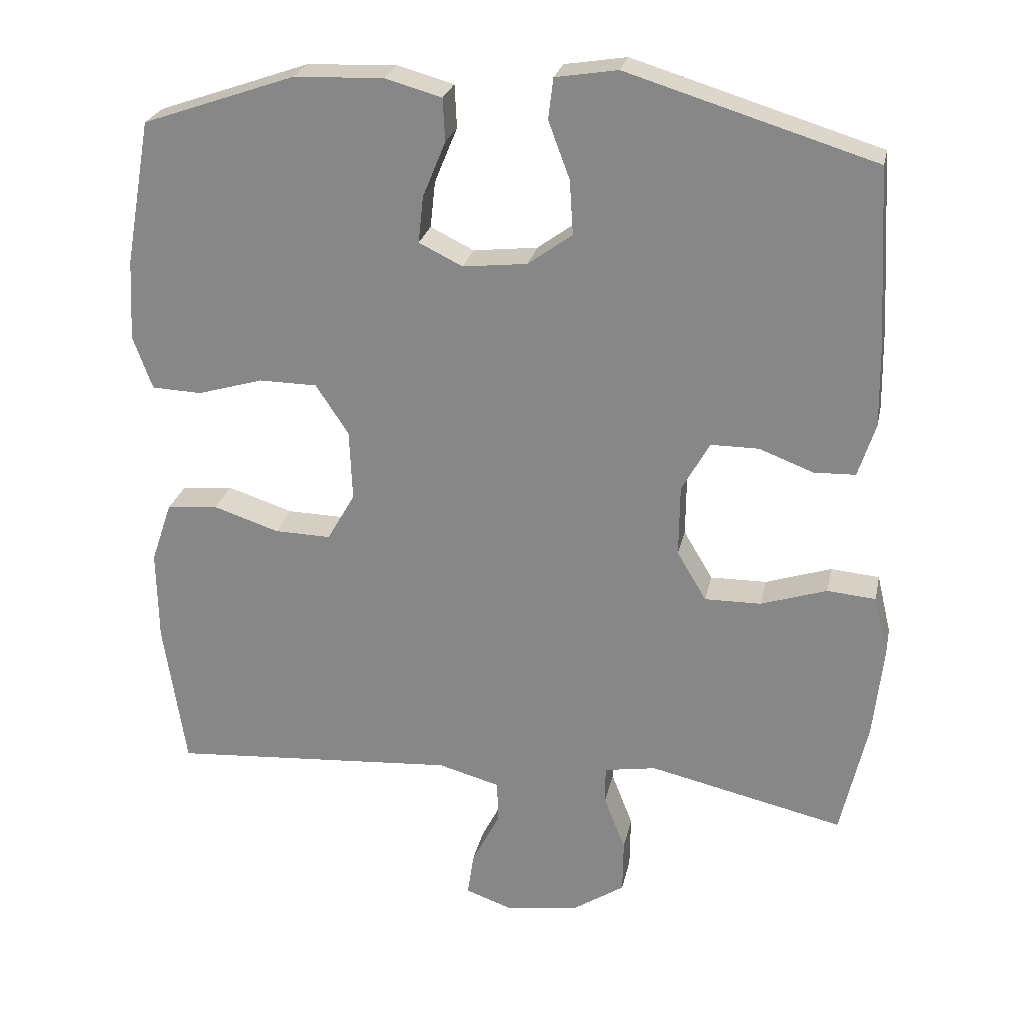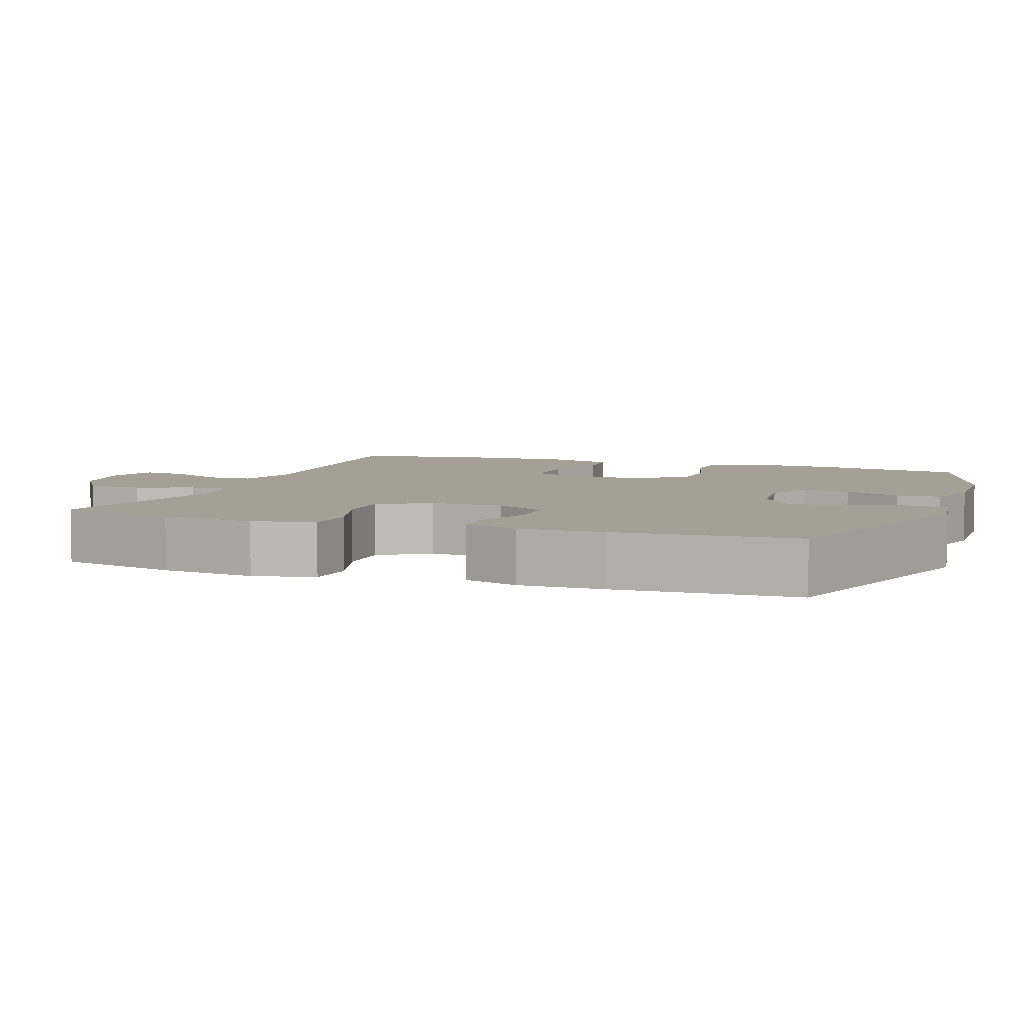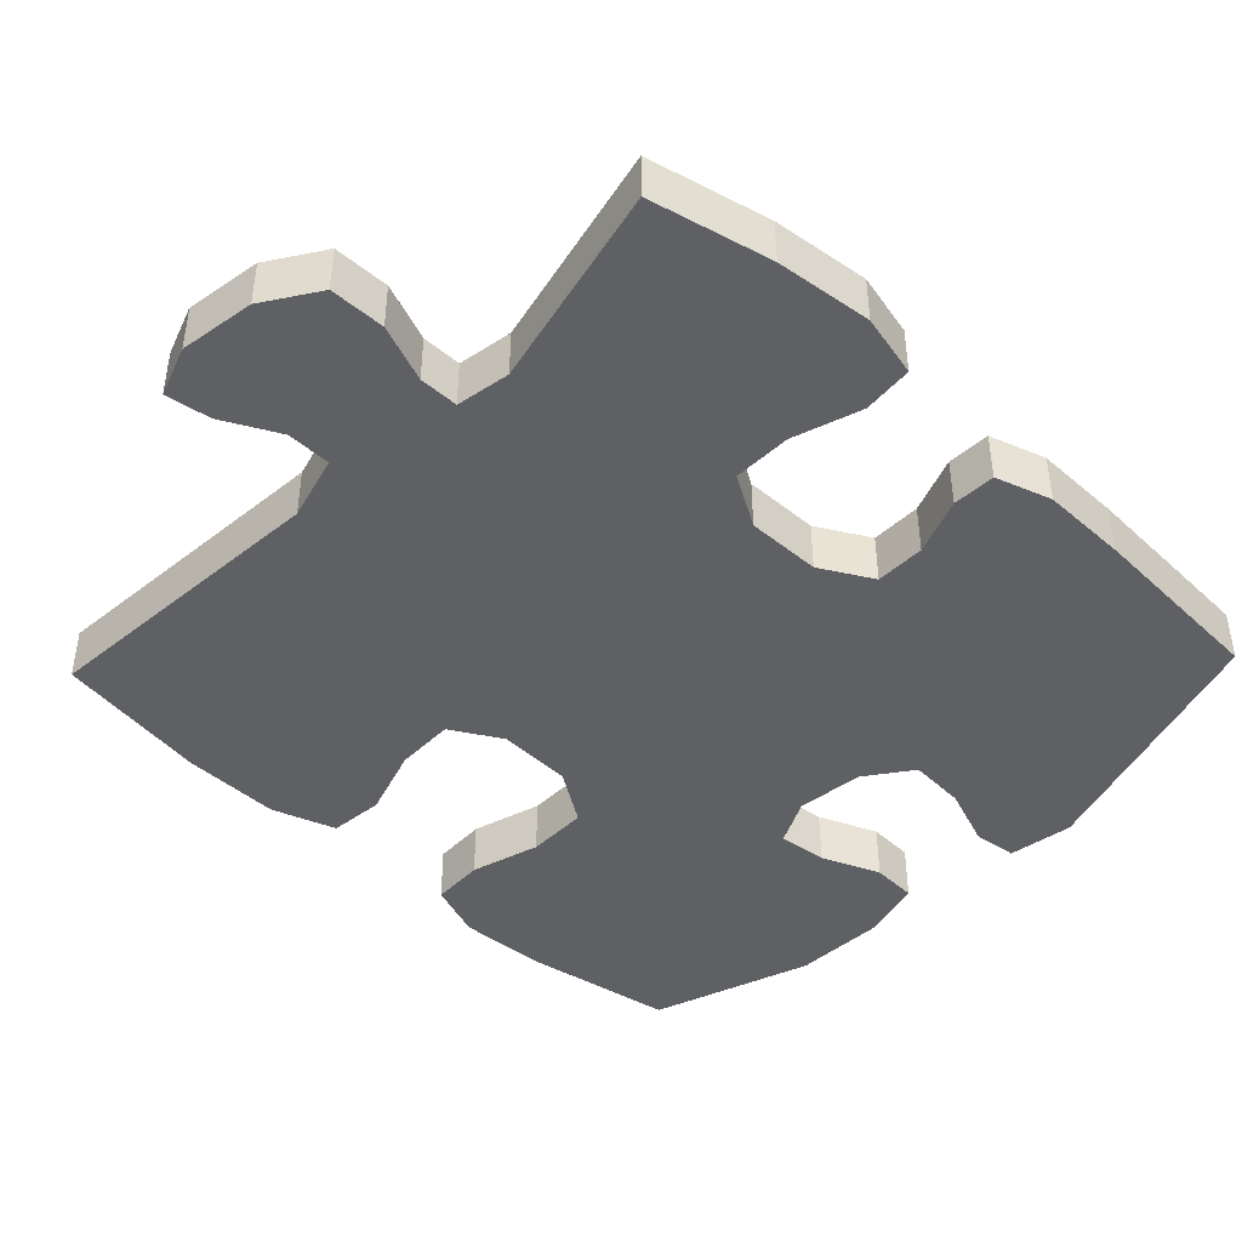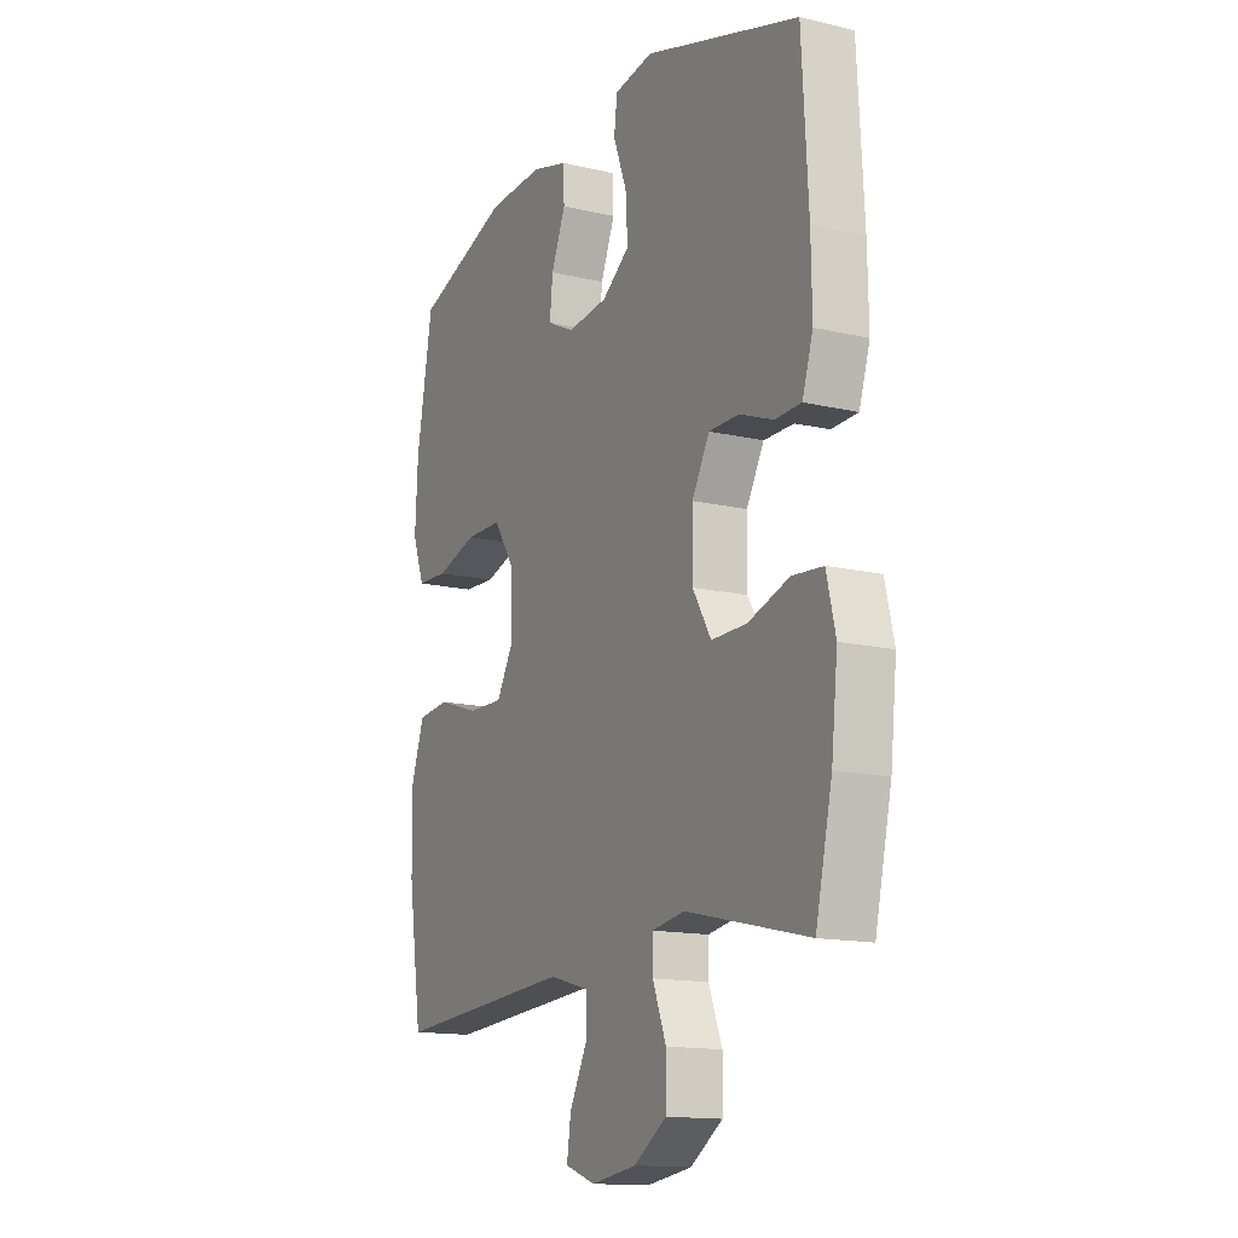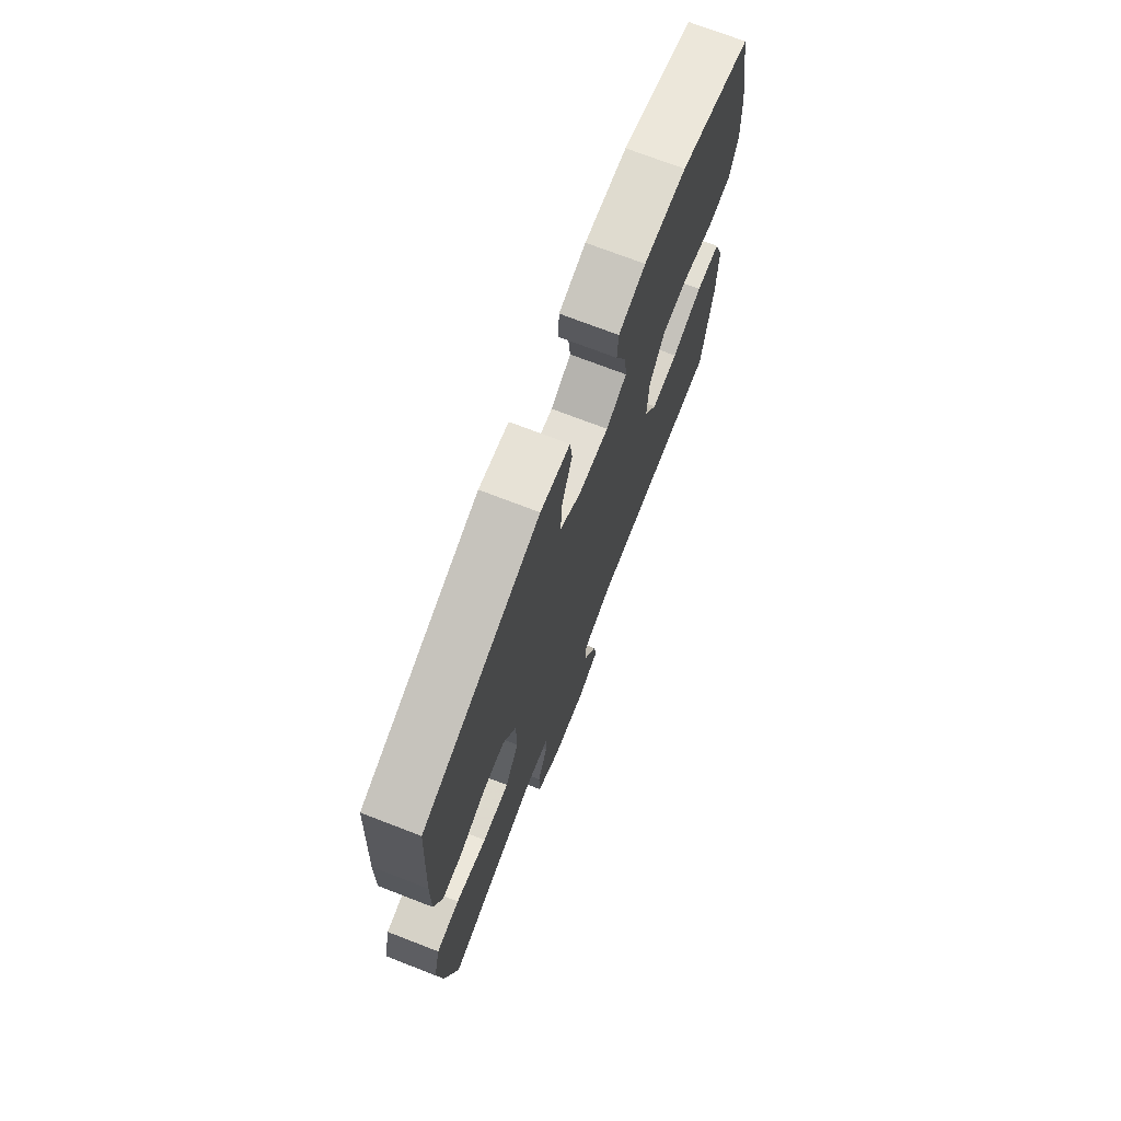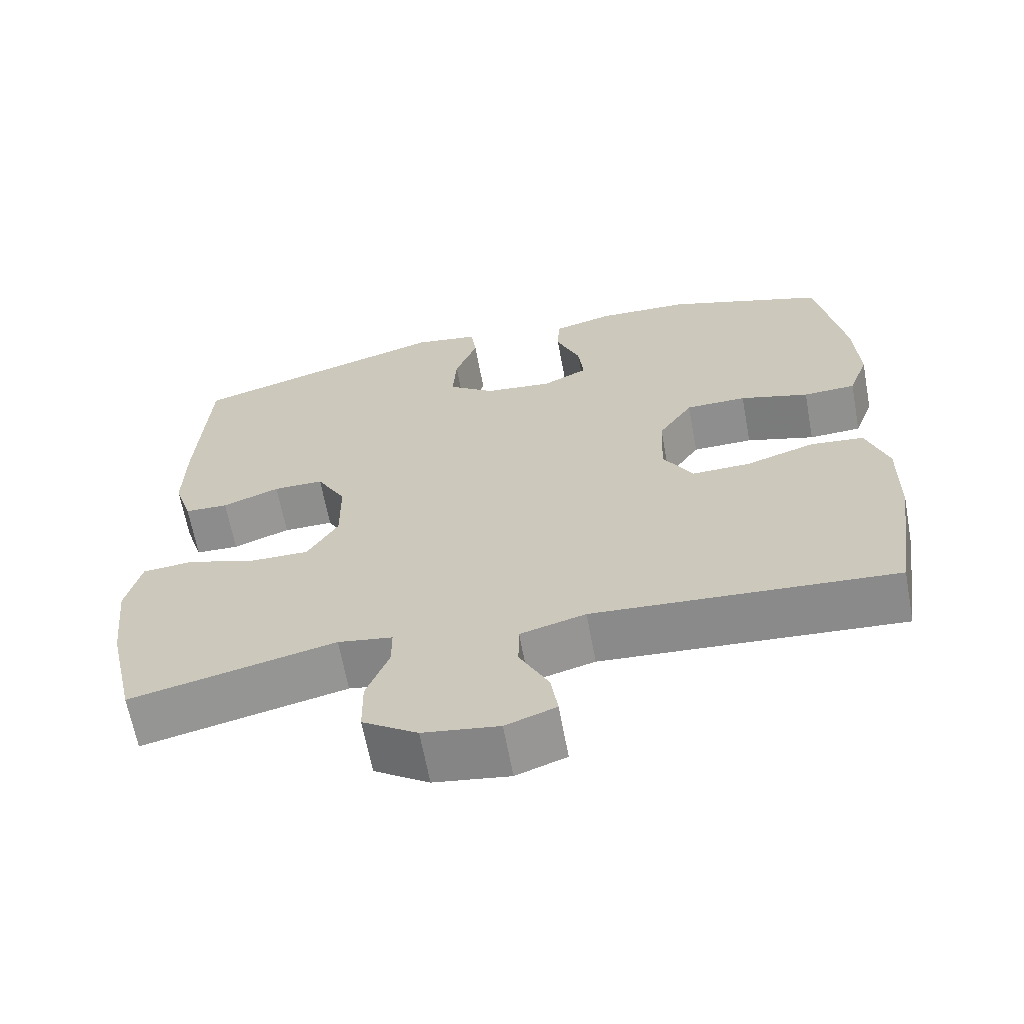
<metadata>
{"format":"obj","ext":"obj","renderer":"f3d","projection":"perspective","resolution":1024,"background":"white","views":[{"elev":25.1,"azim":-168.3,"up":"+Z"},{"elev":5.8,"azim":-69.8,"up":"+Y"},{"elev":-44.0,"azim":-133.7,"up":"+Y"},{"elev":-14.4,"azim":-117.2,"up":"+Z"},{"elev":72.8,"azim":-68.9,"up":"+Z"},{"elev":-64.8,"azim":10.5,"up":"+Z"}]}
</metadata>
<code>
v 0.5 0.07 0.5
v 0.536 0.07 0.297
v 0.542 0.07 0.183
v 0.515 0.07 0.109
v 0.445 0.07 0.106
v 0.353 0.07 0.133
v 0.272 0.07 0.132
v 0.226 0.07 0.062
v 0.222 0.07 -0.037
v 0.261 0.07 -0.105
v 0.34 0.07 -0.103
v 0.432 0.07 -0.073
v 0.504 0.07 -0.08
v 0.533 0.07 -0.165
v 0.531 0.07 -0.294
v 0.5 0.07 -0.5
v 0.098 0.07 -0.472
v 0.011 0.07 -0.496
v 0.01 0.07 -0.556
v 0.049 0.07 -0.632
v 0.058 0.07 -0.693
v -0.009 0.07 -0.717
v -0.11 0.07 -0.702
v -0.183 0.07 -0.654
v -0.184 0.07 -0.579
v -0.154 0.07 -0.502
v -0.154 0.07 -0.449
v -0.227 0.07 -0.437
v -0.5 0.07 -0.5
v -0.537 0.07 -0.337
v -0.551 0.07 -0.208
v -0.531 0.07 -0.124
v -0.463 0.07 -0.118
v -0.371 0.07 -0.148
v -0.292 0.07 -0.149
v -0.251 0.07 -0.08
v -0.252 0.07 0.02
v -0.291 0.07 0.09
v -0.358 0.07 0.09
v -0.434 0.07 0.061
v -0.492 0.07 0.063
v -0.516 0.07 0.138
v -0.514 0.07 0.254
v -0.5 0.07 0.5
v -0.154 0.07 0.606
v -0.067 0.07 0.592
v -0.06 0.07 0.535
v -0.09 0.07 0.455
v -0.095 0.07 0.379
v -0.033 0.07 0.334
v 0.057 0.07 0.324
v 0.118 0.07 0.354
v 0.111 0.07 0.419
v 0.079 0.07 0.497
v 0.082 0.07 0.557
v 0.162 0.07 0.579
v 0.287 0.07 0.574
v 0.5 0 0.5
v 0.536 0 0.297
v 0.542 0 0.183
v 0.515 0 0.109
v 0.445 0 0.106
v 0.353 0 0.133
v 0.272 0 0.132
v 0.226 0 0.062
v 0.222 0 -0.037
v 0.261 0 -0.105
v 0.34 0 -0.103
v 0.432 0 -0.073
v 0.504 0 -0.08
v 0.533 0 -0.165
v 0.531 0 -0.294
v 0.5 0 -0.5
v 0.098 0 -0.472
v 0.011 0 -0.496
v 0.01 0 -0.556
v 0.049 0 -0.632
v 0.058 0 -0.693
v -0.009 0 -0.717
v -0.11 0 -0.702
v -0.183 0 -0.654
v -0.184 0 -0.579
v -0.154 0 -0.502
v -0.154 0 -0.449
v -0.227 0 -0.437
v -0.5 0 -0.5
v -0.537 0 -0.337
v -0.551 0 -0.208
v -0.531 0 -0.124
v -0.463 0 -0.118
v -0.371 0 -0.148
v -0.292 0 -0.149
v -0.251 0 -0.08
v -0.252 0 0.02
v -0.291 0 0.09
v -0.358 0 0.09
v -0.434 0 0.061
v -0.492 0 0.063
v -0.516 0 0.138
v -0.514 0 0.254
v -0.5 0 0.5
v -0.154 0 0.606
v -0.067 0 0.592
v -0.06 0 0.535
v -0.09 0 0.455
v -0.095 0 0.379
v -0.033 0 0.334
v 0.057 0 0.324
v 0.118 0 0.354
v 0.111 0 0.419
v 0.079 0 0.497
v 0.082 0 0.557
v 0.162 0 0.579
v 0.287 0 0.574
f 53 54 55 56
f 52 53 56 57
f 45 46 47 48
f 45 48 49
f 44 45 49
f 43 44 49 50
f 39 40 41 42
f 38 39 42 43
f 31 32 33 34
f 31 34 35
f 28 29 30 31
f 27 28 31 35
f 23 24 25 26
f 23 26 27
f 22 23 27
f 19 20 21 22
f 18 19 22 27
f 17 18 27 35
f 11 12 13 14
f 10 11 14 15
f 3 4 5 6
f 3 6 7
f 2 3 7
f 52 57 1 2
f 51 52 2 7
f 38 43 50 51
f 37 38 51 7
f 36 37 7 8
f 35 36 8 9
f 17 35 9 10
f 10 15 16 17
f 113 112 111 110
f 114 113 110 109
f 105 104 103 102
f 106 105 102
f 106 102 101
f 107 106 101 100
f 99 98 97 96
f 100 99 96 95
f 91 90 89 88
f 92 91 88
f 88 87 86 85
f 92 88 85 84
f 83 82 81 80
f 84 83 80
f 84 80 79
f 79 78 77 76
f 84 79 76 75
f 92 84 75 74
f 71 70 69 68
f 72 71 68 67
f 63 62 61 60
f 64 63 60
f 64 60 59
f 59 58 114 109
f 64 59 109 108
f 108 107 100 95
f 64 108 95 94
f 65 64 94 93
f 66 65 93 92
f 67 66 92 74
f 74 73 72 67
f 1 58 59 2
f 2 59 60 3
f 3 60 61 4
f 4 61 62 5
f 5 62 63 6
f 6 63 64 7
f 7 64 65 8
f 8 65 66 9
f 9 66 67 10
f 10 67 68 11
f 11 68 69 12
f 12 69 70 13
f 13 70 71 14
f 14 71 72 15
f 15 72 73 16
f 16 73 74 17
f 17 74 75 18
f 18 75 76 19
f 19 76 77 20
f 20 77 78 21
f 21 78 79 22
f 22 79 80 23
f 23 80 81 24
f 24 81 82 25
f 25 82 83 26
f 26 83 84 27
f 27 84 85 28
f 28 85 86 29
f 29 86 87 30
f 30 87 88 31
f 31 88 89 32
f 32 89 90 33
f 33 90 91 34
f 34 91 92 35
f 35 92 93 36
f 36 93 94 37
f 37 94 95 38
f 38 95 96 39
f 39 96 97 40
f 40 97 98 41
f 41 98 99 42
f 42 99 100 43
f 43 100 101 44
f 44 101 102 45
f 45 102 103 46
f 46 103 104 47
f 47 104 105 48
f 48 105 106 49
f 49 106 107 50
f 50 107 108 51
f 51 108 109 52
f 52 109 110 53
f 53 110 111 54
f 54 111 112 55
f 55 112 113 56
f 56 113 114 57
f 57 114 58 1

</code>
